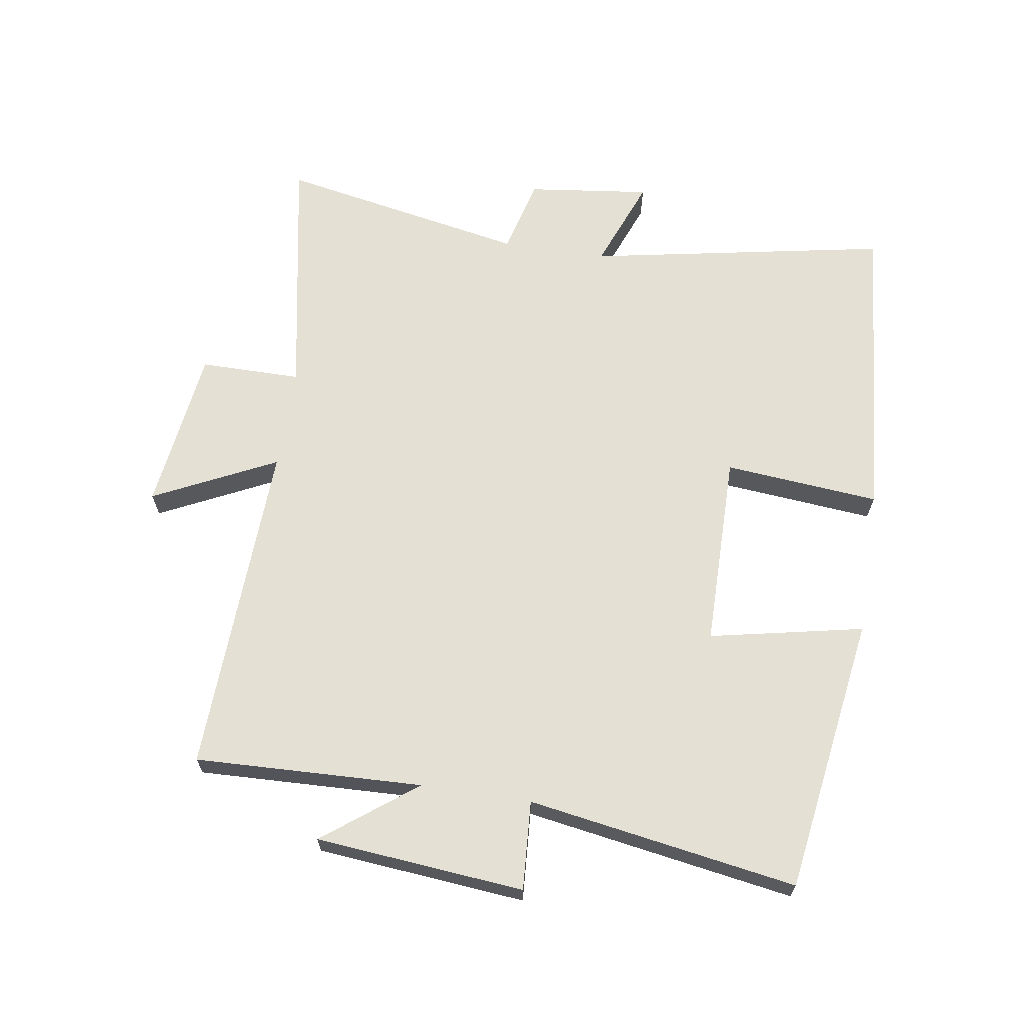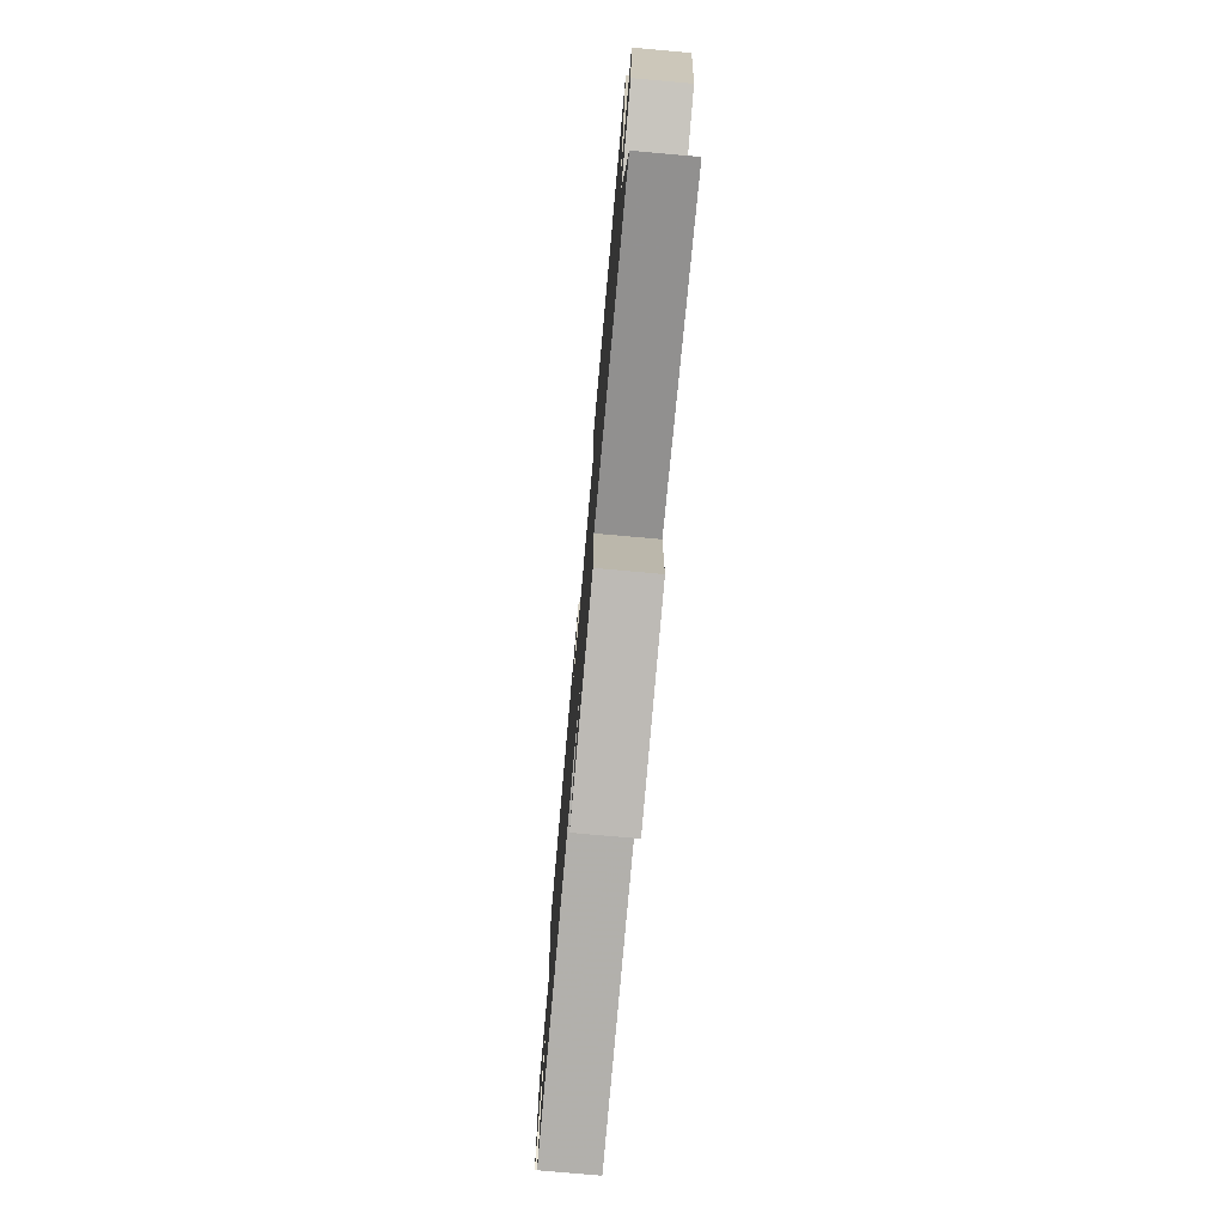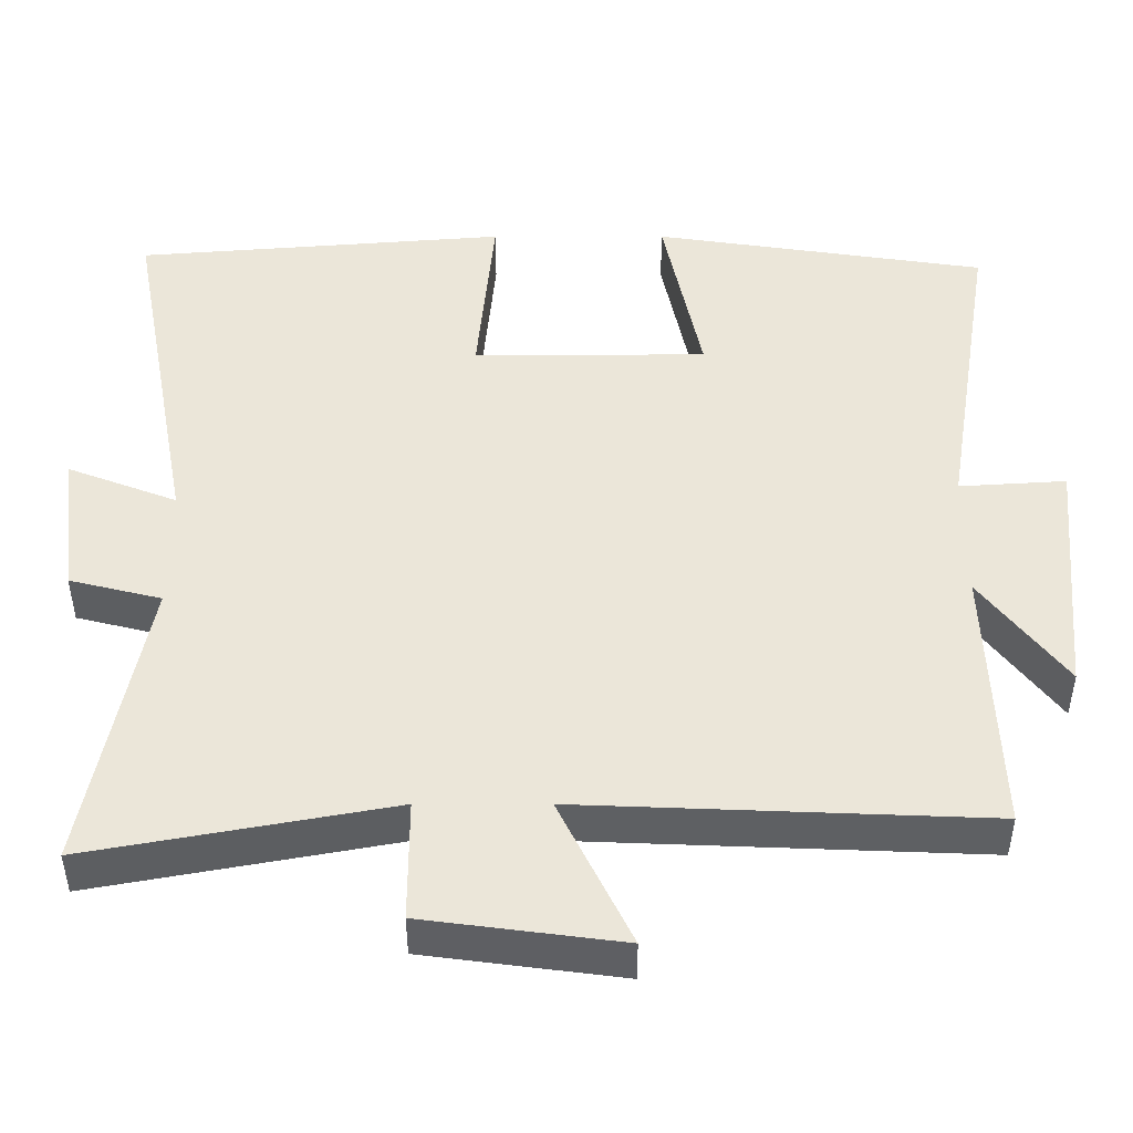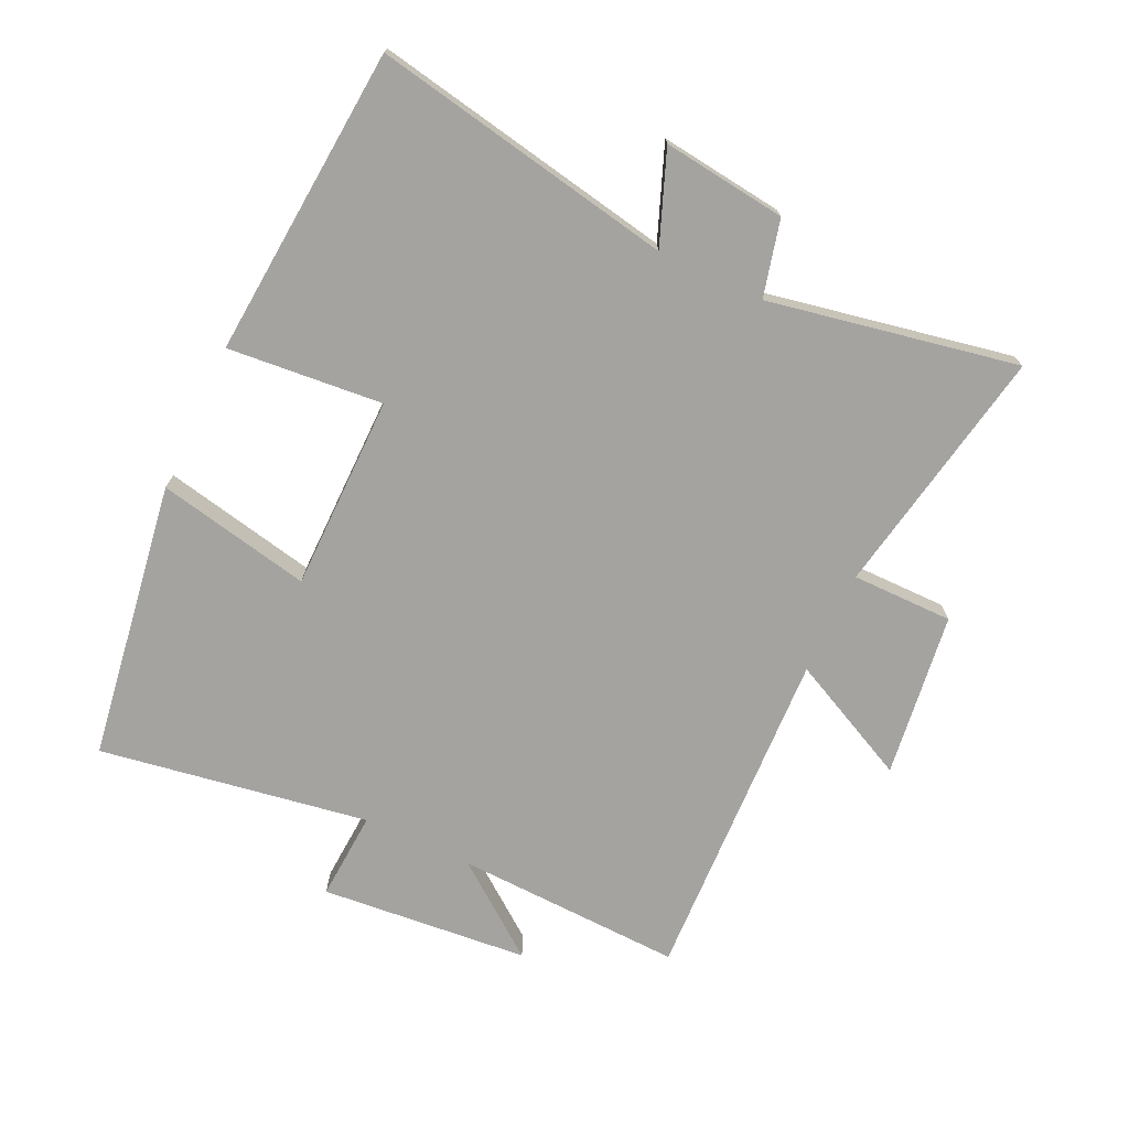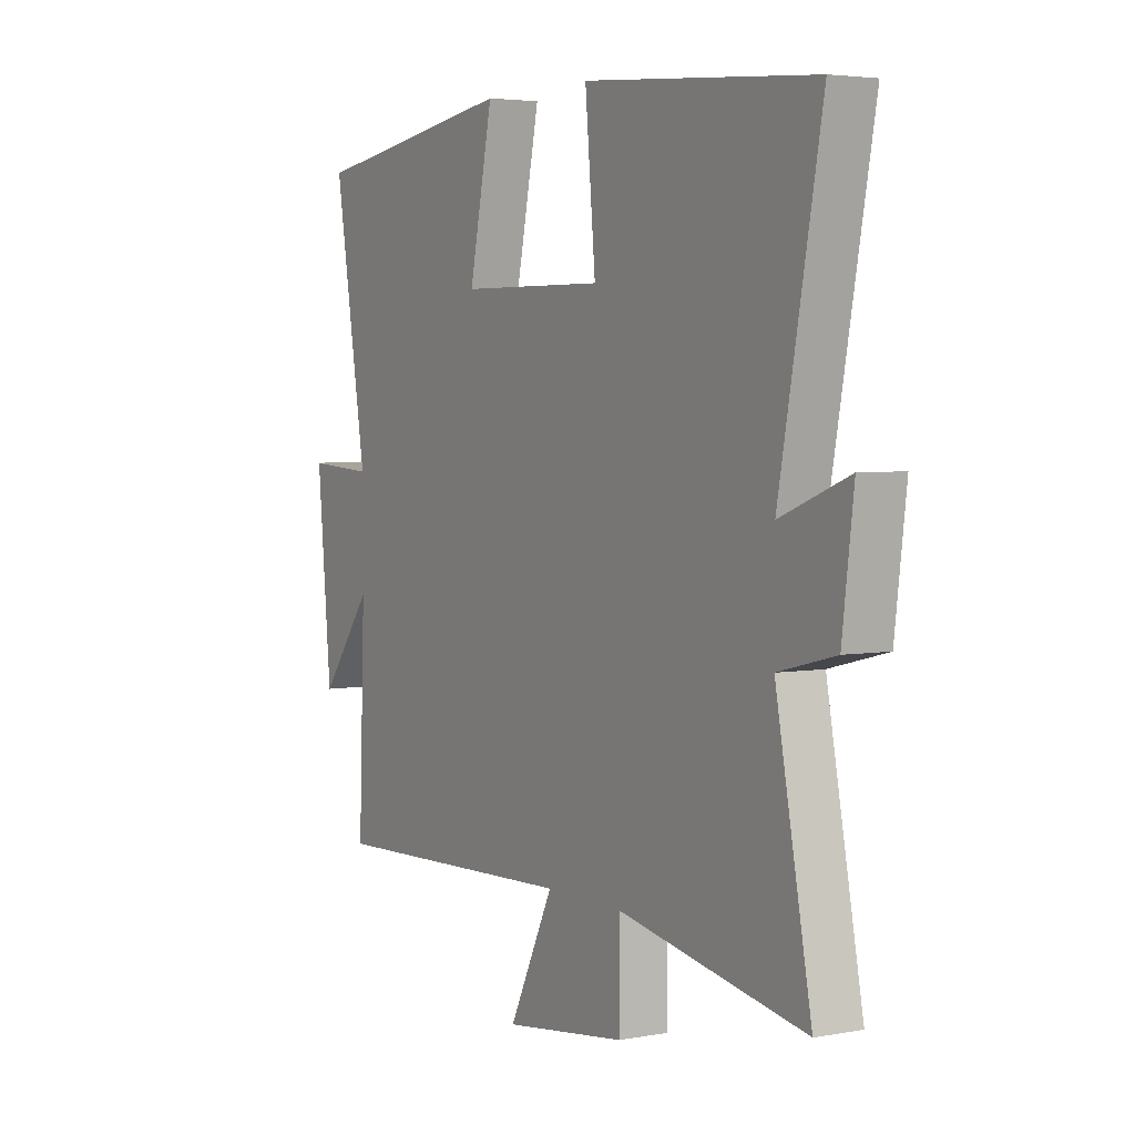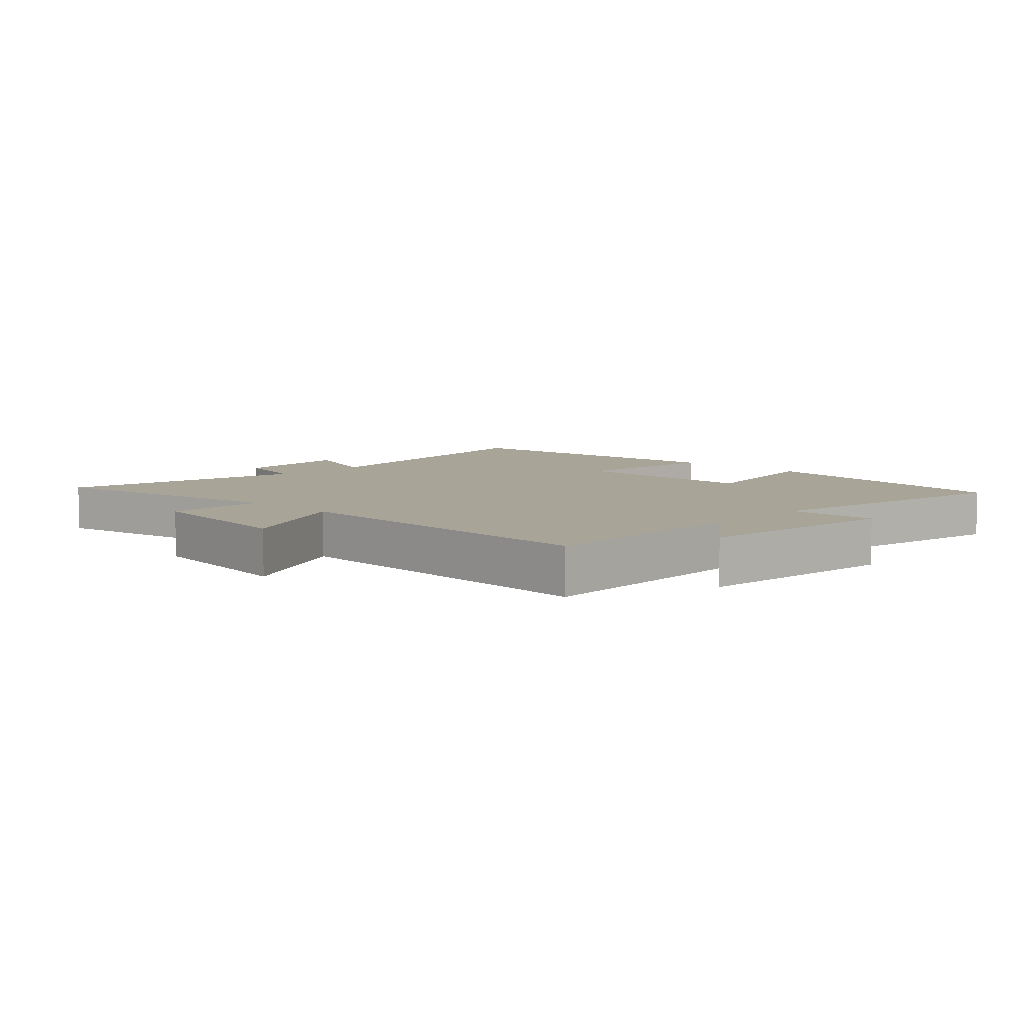
<metadata>
{"format":"obj","ext":"obj","renderer":"f3d","projection":"perspective","resolution":1024,"background":"white","views":[{"elev":65.9,"azim":-81.2,"up":"+Y"},{"elev":-76.3,"azim":84.9,"up":"+Z"},{"elev":-42.5,"azim":-180.0,"up":"+Z"},{"elev":-72.8,"azim":64.9,"up":"+Y"},{"elev":3.9,"azim":58.9,"up":"+Z"},{"elev":7.0,"azim":-135.7,"up":"+Y"}]}
</metadata>
<code>
v 0.575 0.07 -0.573
v 0.181 0.07 -0.5
v 0.181 0.07 -0.659
v -0.077 0.07 -0.693
v 0.017 0.07 -0.5
v -0.513 0.07 -0.521
v -0.5 0.07 -0.163
v -0.61 0.07 -0.308
v -0.64 0.07 0.02
v -0.5 0.07 0.011
v -0.569 0.07 0.434
v -0.132 0.07 0.5
v -0.182 0.07 0.258
v 0.124 0.07 0.256
v 0.102 0.07 0.5
v 0.589 0.07 0.46
v 0.5 0.07 -0.014
v 0.644 0.07 0.042
v 0.62 0.07 -0.152
v 0.5 0.07 -0.182
v 0.575 0 -0.573
v 0.181 0 -0.5
v 0.181 0 -0.659
v -0.077 0 -0.693
v 0.017 0 -0.5
v -0.513 0 -0.521
v -0.5 0 -0.163
v -0.61 0 -0.308
v -0.64 0 0.02
v -0.5 0 0.011
v -0.569 0 0.434
v -0.132 0 0.5
v -0.182 0 0.258
v 0.124 0 0.256
v 0.102 0 0.5
v 0.589 0 0.46
v 0.5 0 -0.014
v 0.644 0 0.042
v 0.62 0 -0.152
v 0.5 0 -0.182
f 17 18 19 20
f 14 15 16 17
f 13 14 17 20
f 10 11 12 13
f 20 1 2
f 13 20 2
f 10 13 2
f 7 8 9 10
f 5 6 7
f 5 7 10 2
f 2 3 4 5
f 40 39 38 37
f 37 36 35 34
f 40 37 34 33
f 33 32 31 30
f 22 21 40
f 22 40 33
f 22 33 30
f 30 29 28 27
f 27 26 25
f 22 30 27 25
f 25 24 23 22
f 1 21 22 2
f 2 22 23 3
f 3 23 24 4
f 4 24 25 5
f 5 25 26 6
f 6 26 27 7
f 7 27 28 8
f 8 28 29 9
f 9 29 30 10
f 10 30 31 11
f 11 31 32 12
f 12 32 33 13
f 13 33 34 14
f 14 34 35 15
f 15 35 36 16
f 16 36 37 17
f 17 37 38 18
f 18 38 39 19
f 19 39 40 20
f 20 40 21 1

</code>
